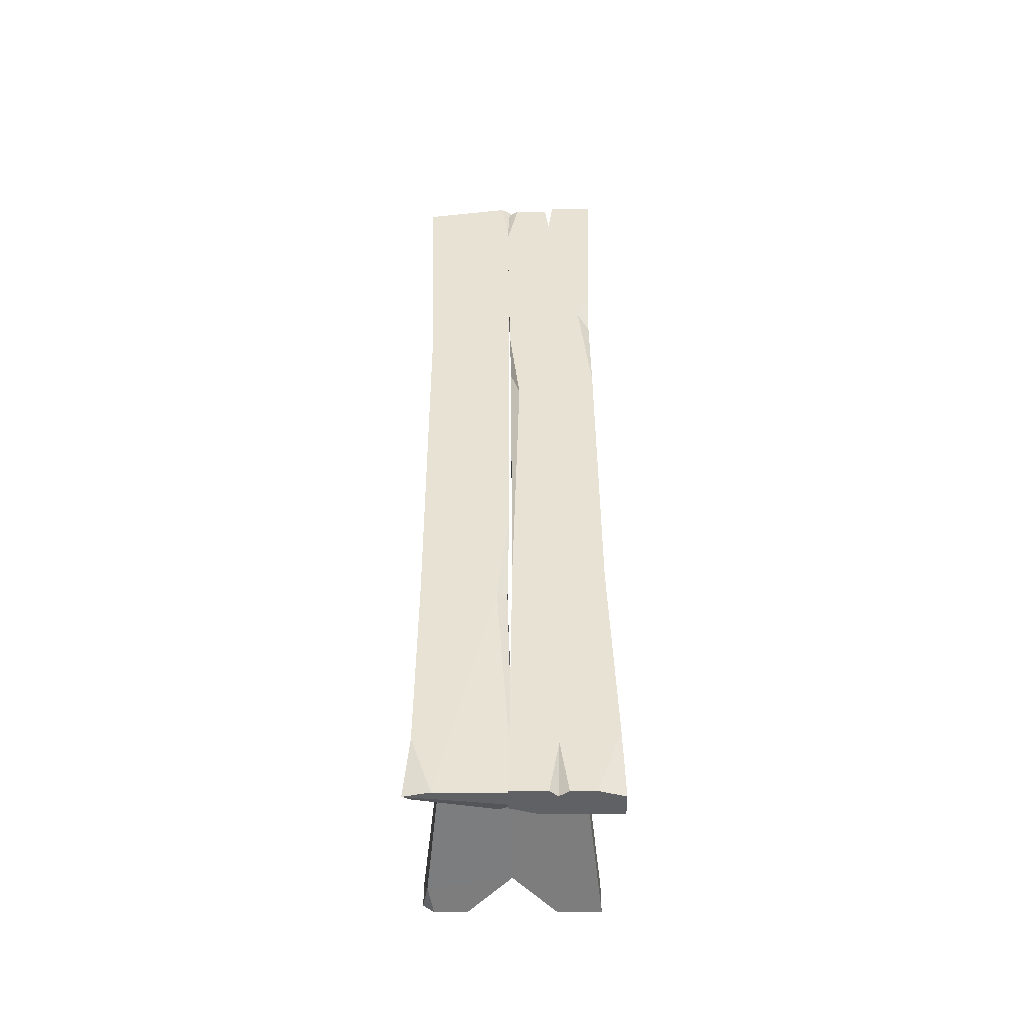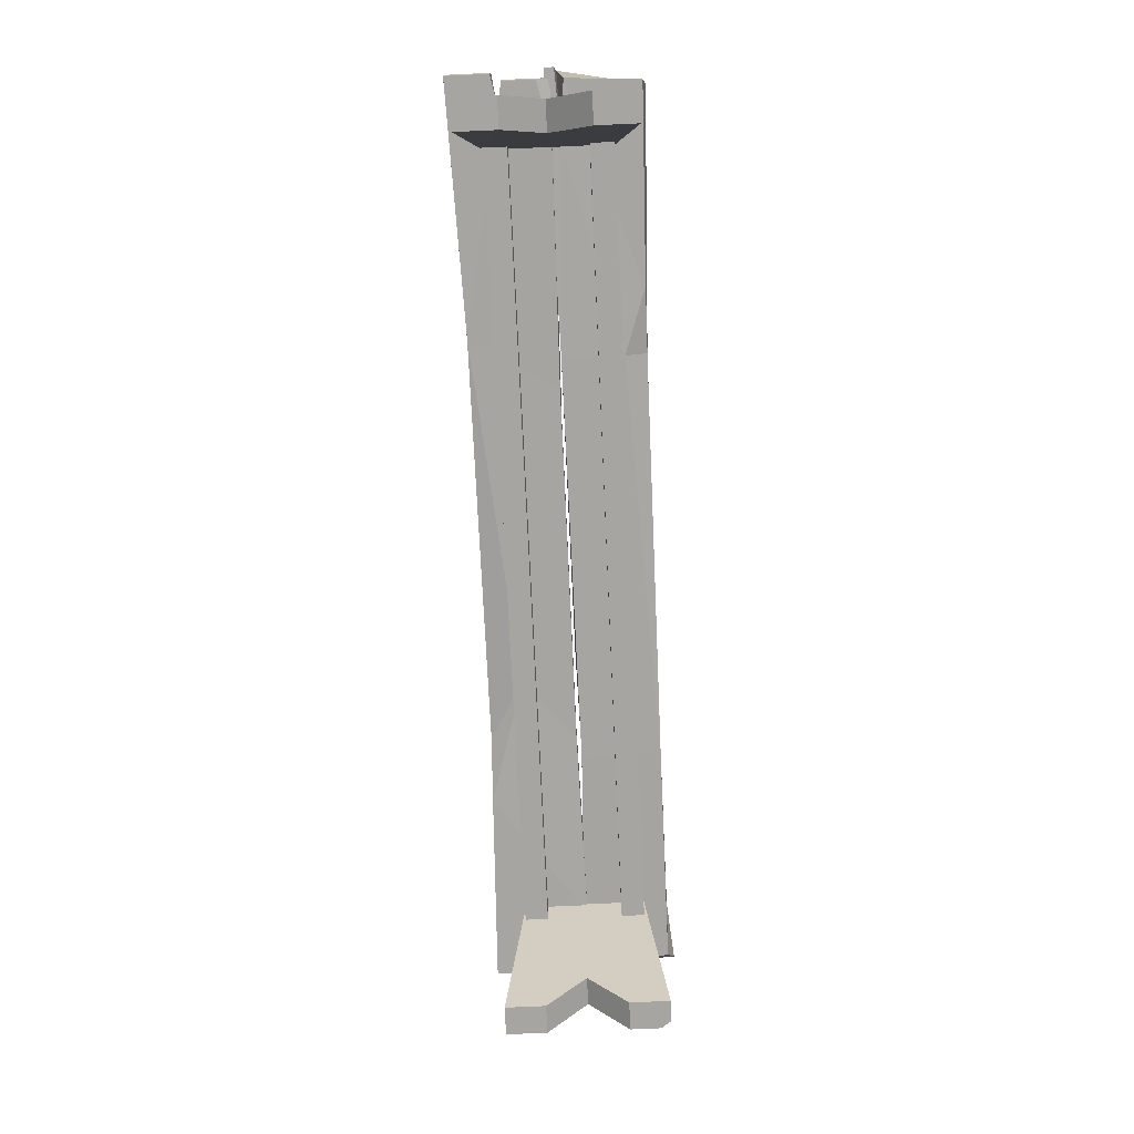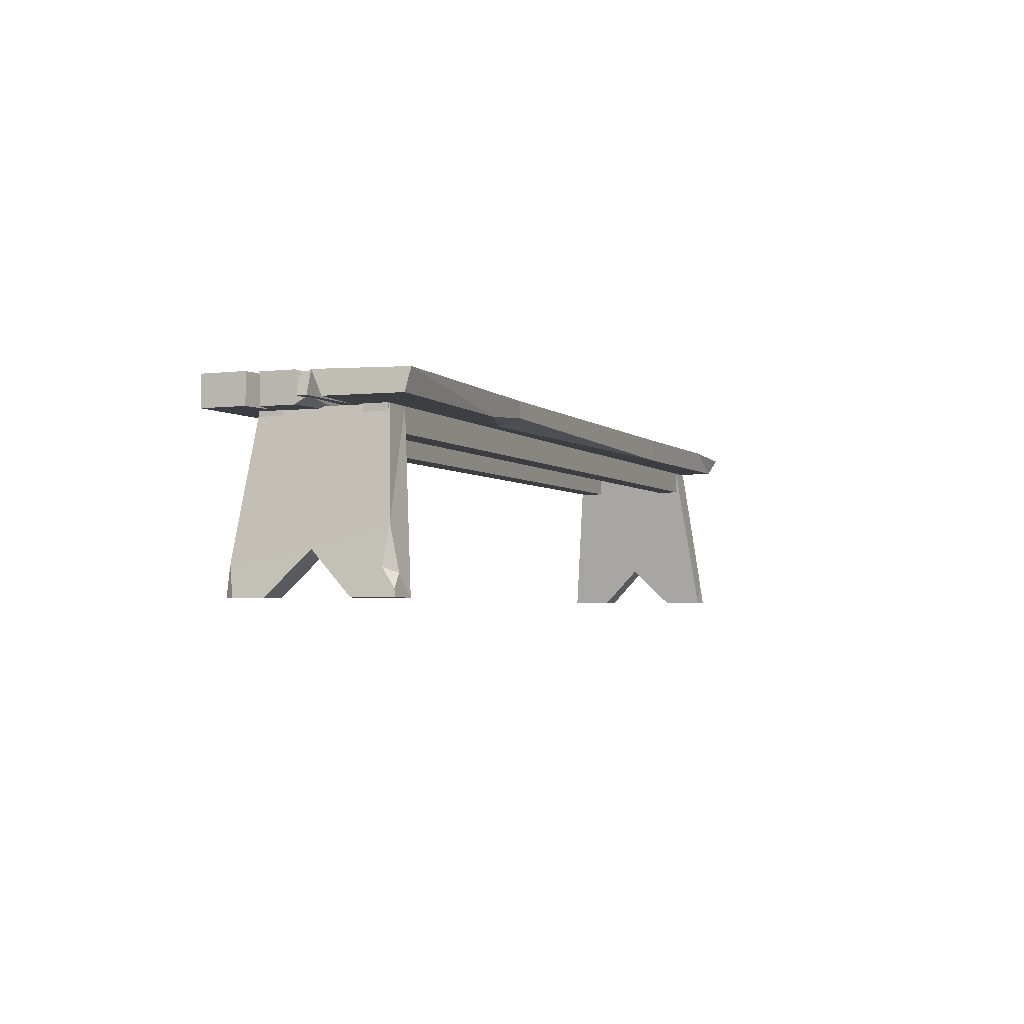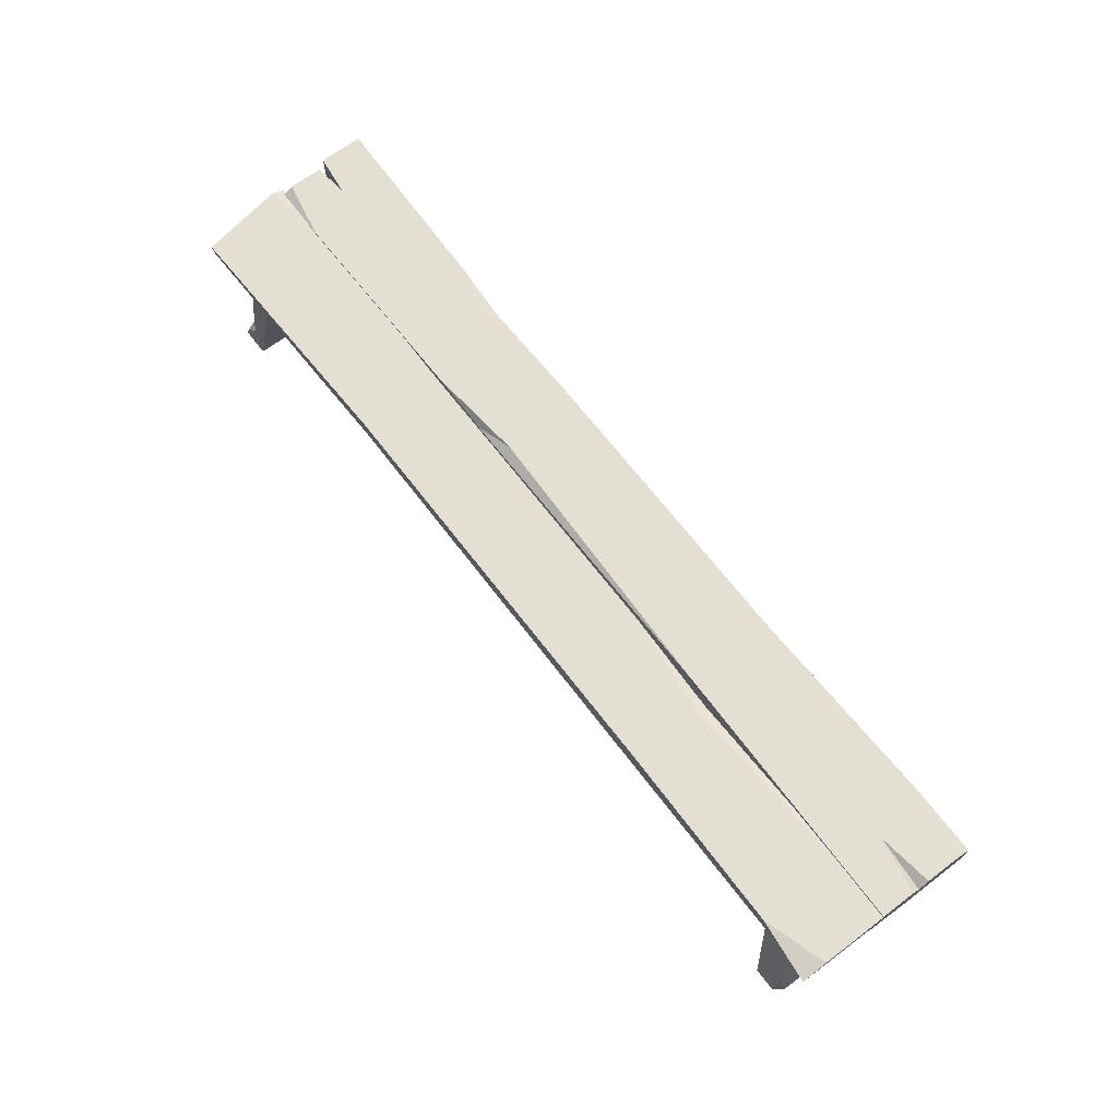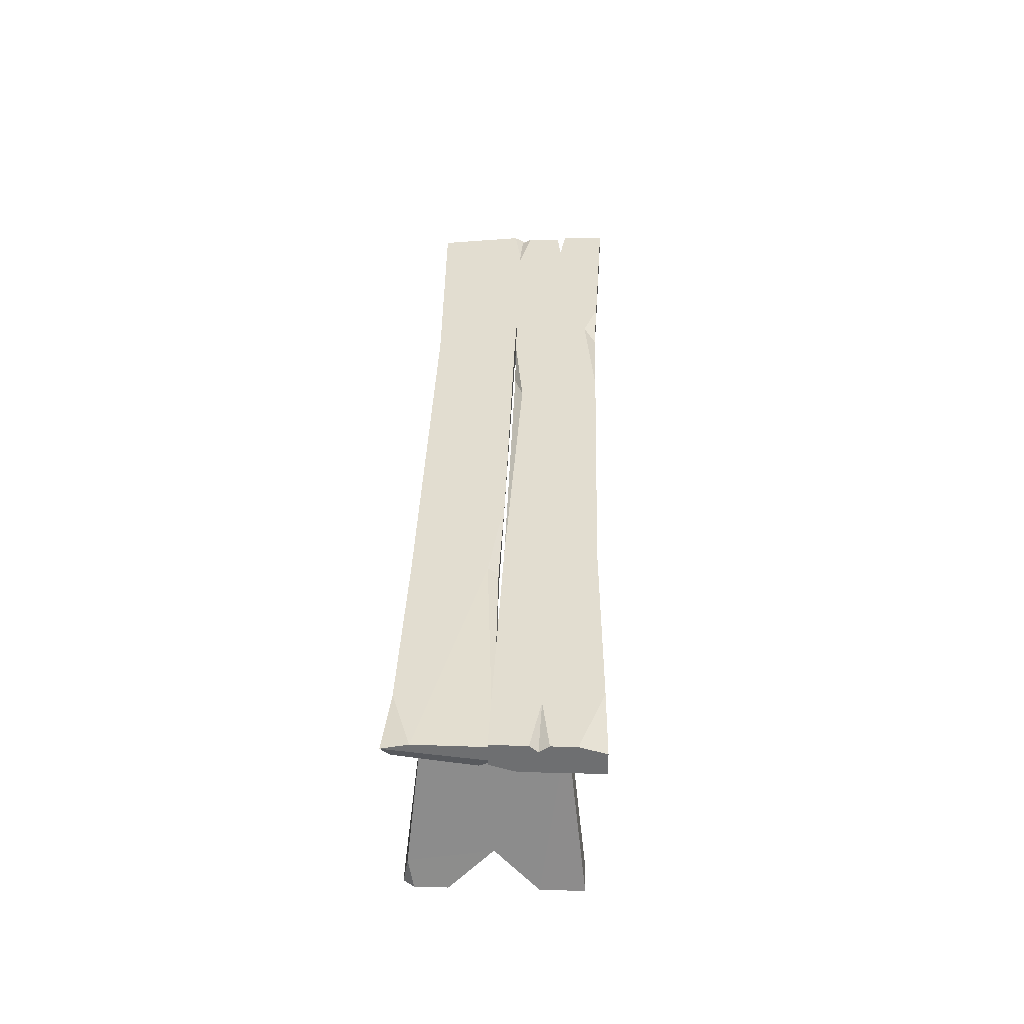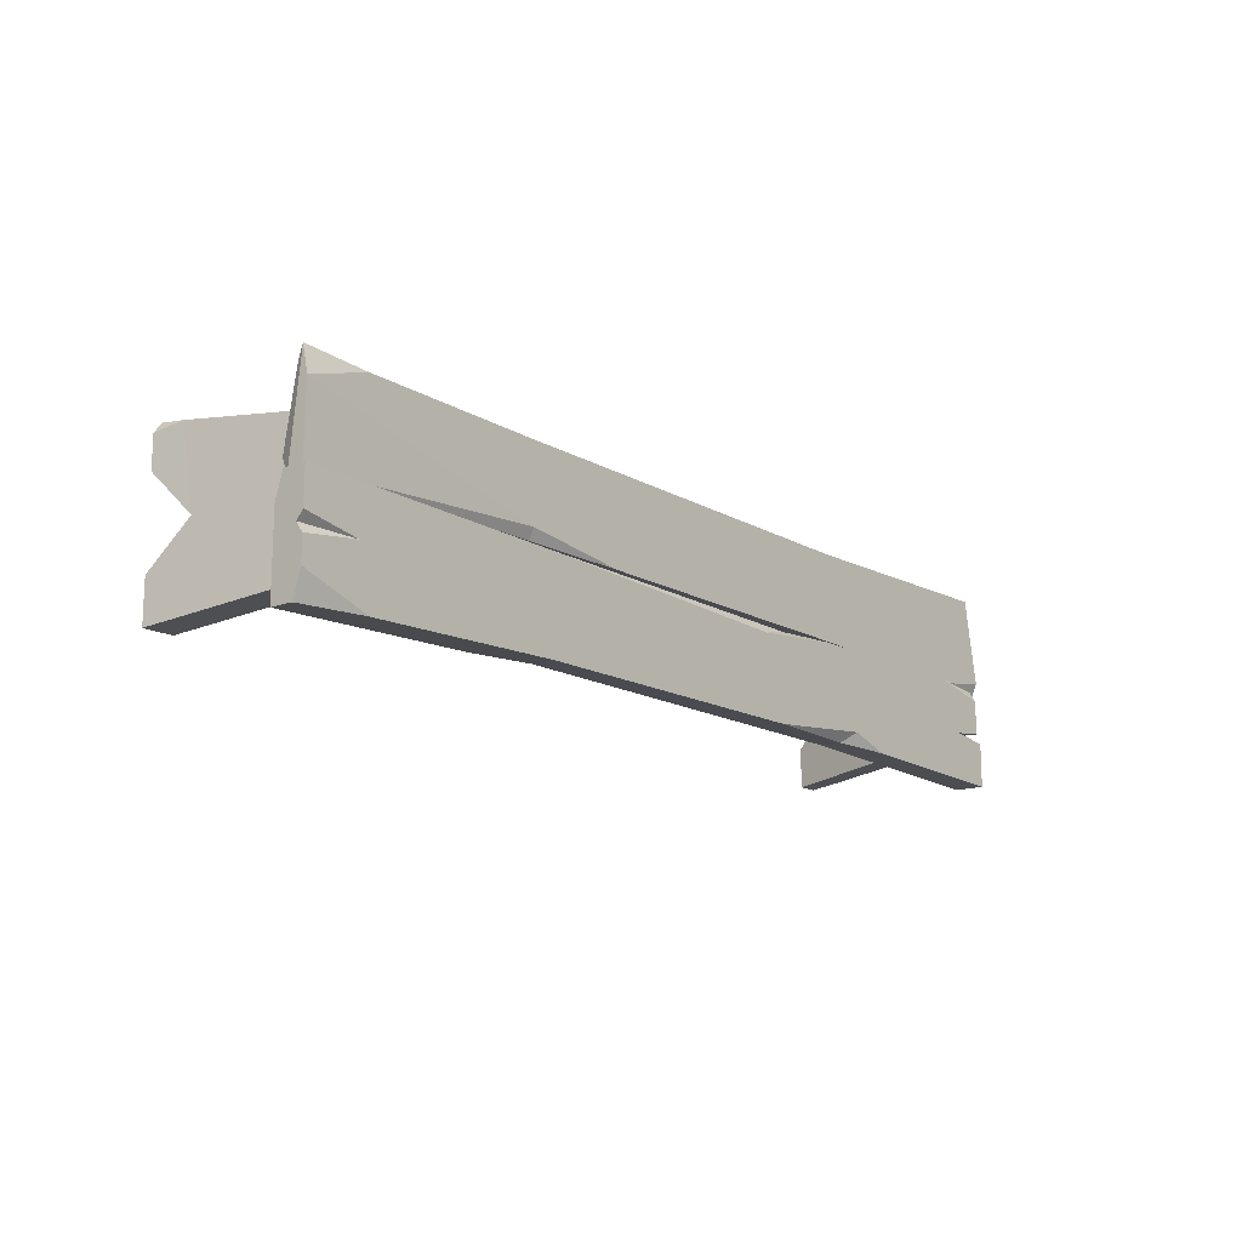
<metadata>
{"format":"obj","ext":"obj","renderer":"f3d","projection":"perspective","resolution":1024,"background":"white","views":[{"elev":40.8,"azim":89.8,"up":"+Y"},{"elev":-73.9,"azim":-87.4,"up":"+Y"},{"elev":-3.3,"azim":-67.6,"up":"+Y"},{"elev":67.1,"azim":52.7,"up":"+Y"},{"elev":35.3,"azim":91.9,"up":"+Y"},{"elev":-14.5,"azim":128.8,"up":"+Z"}]}
</metadata>
<code>
v 131 0 25.9
v 122.1 50.87 19.88
v 131.4 50.87 19.88
v 122.1 50.87 -19.1
v 131.4 50.87 -19.1
v 131 0 -25.11
v 140.2 0 -25.11
v 122.1 50.87 0.3936
v 131.4 50.87 0.3936
v 137.9 12.75 0.3936
v 140.2 2e-06 13.14
v 140.2 0 -12.36
v 128.8 12.56 0.3936
v 131 2e-06 -12.36
v 131 0 13.14
v 137.9 0 25.9
v 138.6 8.898 24.39
v 140.2 0 22.71
v -131.6 0 -25.11
v -123 50.87 -19.1
v -132.2 50.87 -19.1
v -123 50.87 19.88
v -132.2 50.87 19.88
v -131.6 0 25.9
v -140.8 0 25.9
v -123 50.87 0.3936
v -132.2 50.87 0.3936
v -138.6 12.75 0.3936
v -140.8 0 -12.36
v -140.8 0 13.14
v -129.4 12.56 0.3936
v -131.6 0 13.14
v -131.6 0 -12.36
v -137.4 19.35 22.63
v -140.4 2.283 25.51
v -136.3 6.282 24.84
v -139.5 7.81 21.51
v -138.5 0 -25.11
v -139.3 8.898 -23.61
v -140.8 0 -21.92
v -132.6 43.73 19.67
v -132.6 51.05 19.67
v 131 43.73 19.67
v 131 51.05 19.67
v 131 43.73 12.35
v 131 51.05 12.35
v -132.6 43.73 12.35
v -132.6 51.05 12.35
v -132.6 43.73 -11.81
v -132.6 51.05 -11.81
v 131 43.73 -11.81
v 131 51.05 -11.81
v 131 43.73 -19.13
v 131 51.05 -19.13
v -132.6 43.73 -19.13
v -132.6 51.05 -19.13
v -139.6 59.1 29.7
v 142.5 52.25 27.28
v -141.2 52.25 28.63
v -145.9 52.25 -0.2792
v 145.9 58.81 0.1366
v 70.29 51.79 1.591
v 70.29 51.79 27.13
v 70.29 59.1 27.13
v -59.81 59.1 27.32
v -59.81 51.79 0.9945
v -59.81 59.1 0.9945
v 127 59.1 27.63
v 127 52.25 0.03911
v 145.9 57.39 29.47
v 145.9 52.25 3.809
v 145.9 53.97 -0.2792
v -144.6 57.39 -0.2792
v 145.9 59.1 21.66
v -144.6 59.1 3.357
v 37.76 59.1 0.9945
v 70.29 59.1 4.744
v 70.29 57.39 1.591
v -80.52 52.25 27.43
v -121.9 59.1 0.03911
v -59.81 53.97 27.32
v -59.81 51.79 20.44
v -122.6 52.25 4.189
v -142.7 52.25 5.359
v -145.9 52.25 2.746
v 145.9 59.57 1.463
v -144.8 59.57 -29.7
v -144.8 50.33 -29.7
v 145.9 50.33 -29.7
v -50.25 50.79 0.1884
v -67.06 50.79 -27.26
v 63.03 50.79 0.1884
v 63.03 59.57 0.1884
v 63.03 59.57 -27.26
v -123.8 50.33 1.144
v -123.8 59.57 1.144
v -58.22 59.57 0.5072
v -85.96 59.57 -27.87
v -142.7 52.64 1.463
v -142.7 57.26 1.463
v 145.9 52.64 1.463
v -142.7 59.57 -2.626
v 145.9 59.57 -21.89
v 145.9 57.26 -29.7
v -142.7 50.33 -2.626
v 145.9 50.33 -6.262
v -34.54 59.57 -27.26
v -72.46 59.57 -23.61
v -27.48 59.57 -2.587
v -39.32 57.26 0.1884
v -67.06 57.26 -27.26
v 125.2 50.33 1.144
v 125.2 59.57 -29.09
v 83.75 50.33 -27.87
v 63.03 52.64 -27.26
v 44.16 50.79 -16.35
v -131.9 59.57 -14.43
v -135.2 50.33 -14.24
v -144.8 59.57 -16.05
v -144.8 50.33 -16.07
v -142.7 50.33 -12.87
v -142.7 59.57 -13.19
v 145.9 59.57 -9.219
v 145.9 59.57 -14.6
v 129 59.57 -12.26
v 145.9 57.41 -11.64
f 18 17 16
f 8 9 5 4
f 4 5 7 6
f 6 7 12 14
f 7 5 12
f 10 12 5 9
f 6 14 4
f 4 14 13 8
f 1 2 15
f 13 15 2 8
f 2 3 9 8
f 12 10 13 14
f 10 11 15 13
f 10 9 3 17
f 10 17 18 11
f 3 2 1 17
f 16 17 1
f 1 15 11 18
f 18 16 1
f 40 39 38
f 26 27 23 22
f 36 24 22 34
f 22 23 34
f 24 25 30 32
f 37 30 25 35
f 24 32 22
f 22 32 31 26
f 19 20 33
f 31 33 20 26
f 20 21 27 26
f 30 28 31 32
f 28 29 33 31
f 37 36 34
f 35 36 37
f 24 36 35 25
f 23 27 28 34
f 37 34 28 30
f 28 27 21 39
f 28 39 40 29
f 21 20 19 39
f 38 39 19
f 19 33 29 40
f 40 38 19
f 41 43 44 42
f 43 45 46 44
f 45 47 48 46
f 47 41 42 48
f 42 44 46 48
f 47 45 43 41
f 49 51 52 50
f 51 53 54 52
f 53 55 56 54
f 55 49 50 56
f 50 52 54 56
f 55 53 51 49
f 81 82 63
f 70 74 68
f 80 73 75
f 77 78 76
f 70 68 58
f 63 58 68 64
f 72 71 69
f 58 63 62 69
f 71 58 69
f 72 70 58 71
f 66 60 73 80
f 67 66 80
f 85 75 73 60
f 75 57 80
f 80 57 65 67
f 61 77 74
f 68 74 77 64
f 62 78 69
f 78 61 72 69
f 78 62 66 76
f 76 66 67
f 67 65 76
f 65 64 77 76
f 59 79 57
f 81 65 57 79
f 66 82 83
f 62 63 82 66
f 63 64 65 81
f 81 79 82
f 77 61 78
f 61 74 70 72
f 84 83 82 79
f 75 85 83
f 83 84 75
f 84 79 59
f 57 75 84 59
f 66 83 85 60
f 115 114 116
f 99 105 95
f 111 108 107
f 113 103 104
f 112 106 101
f 102 100 96
f 86 93 92 112
f 101 86 112
f 117 118 121 122
f 94 93 125
f 93 86 123 125
f 126 123 106
f 106 123 86 101
f 87 98 88
f 111 91 88 98
f 109 110 93
f 110 97 90
f 95 90 97 96
f 99 95 96 100
f 93 110 90 92
f 108 109 107
f 94 107 109 93
f 115 94 113 114
f 104 89 114 113
f 92 116 114 112
f 114 89 106 112
f 90 91 116 92
f 115 91 111 107
f 107 94 115
f 111 98 108
f 109 97 110
f 115 116 91
f 102 105 99 100
f 119 120 118 117
f 108 98 117
f 98 87 119 117
f 88 120 119 87
f 90 118 91
f 120 88 91 118
f 121 118 95 105
f 122 121 105 102
f 109 108 97
f 96 97 108 117
f 102 96 117 122
f 95 118 90
f 123 126 125
f 125 126 124
f 106 89 126
f 124 126 89 103
f 89 104 103
f 94 125 113
f 103 113 125 124

</code>
